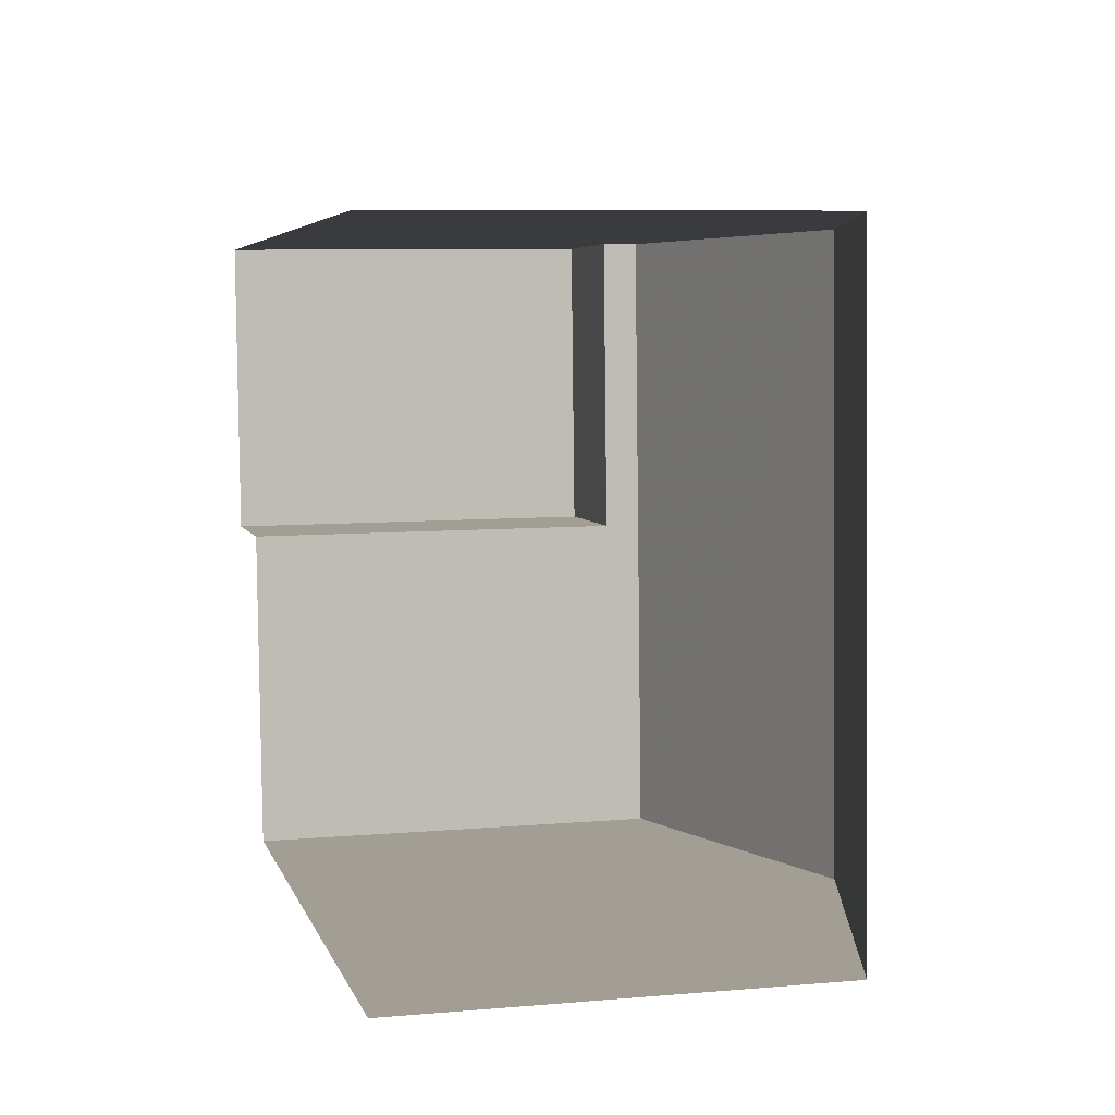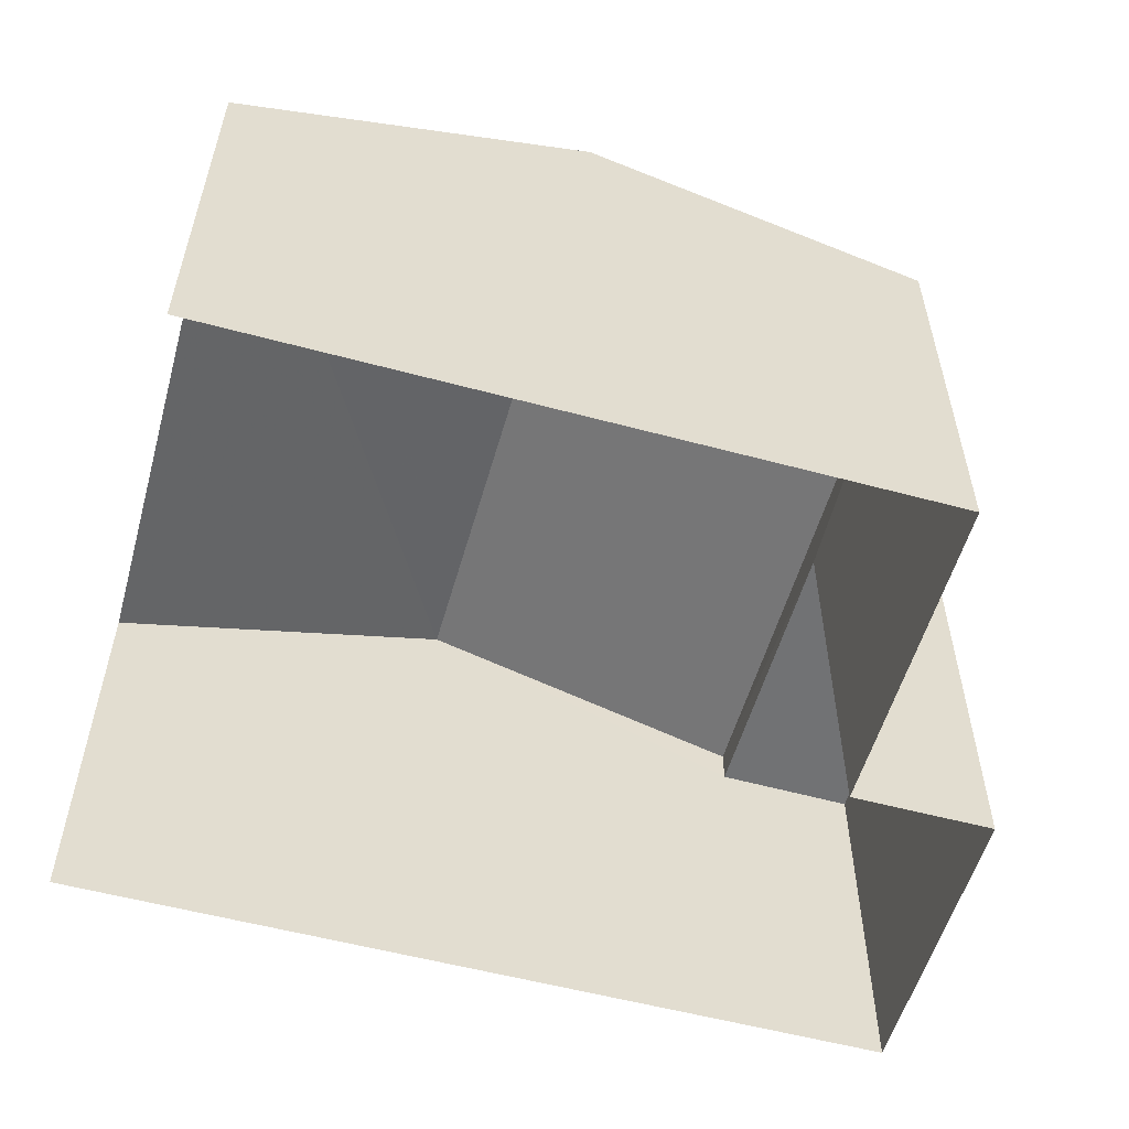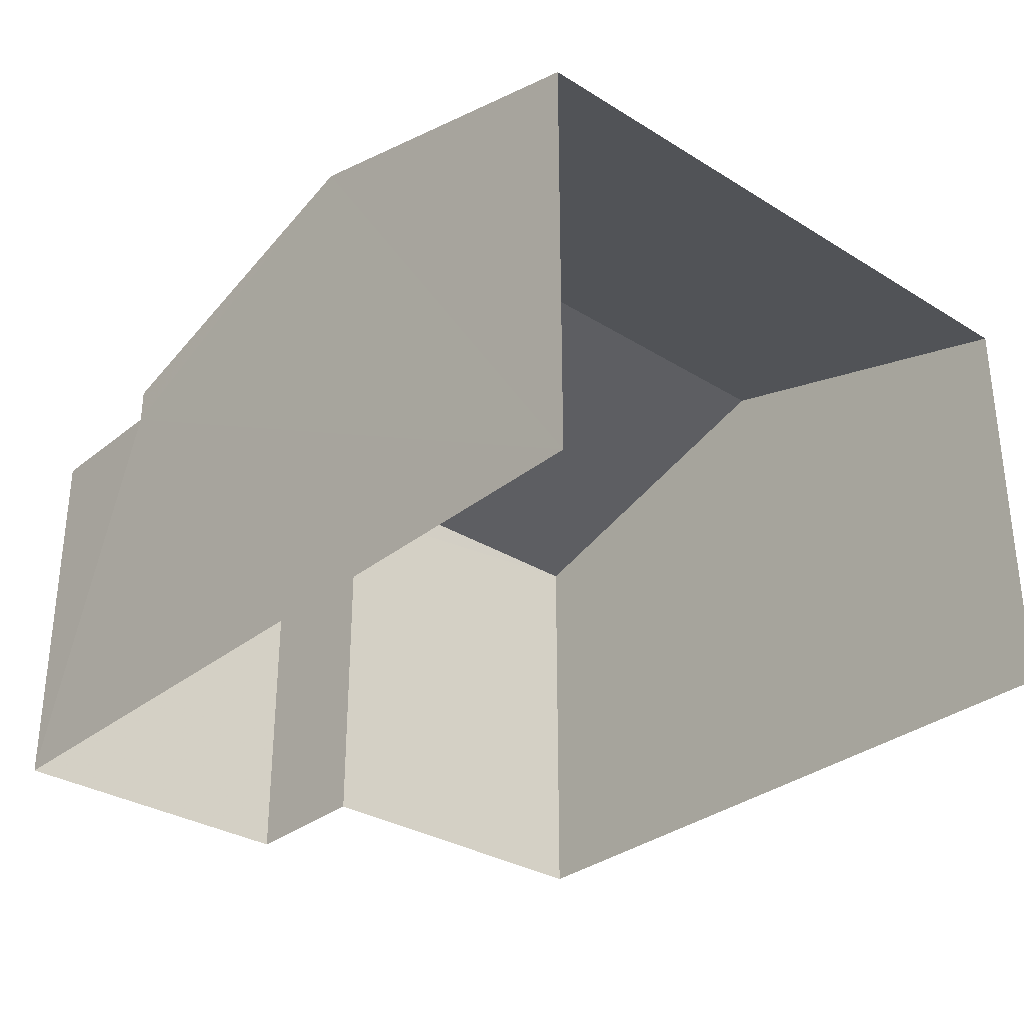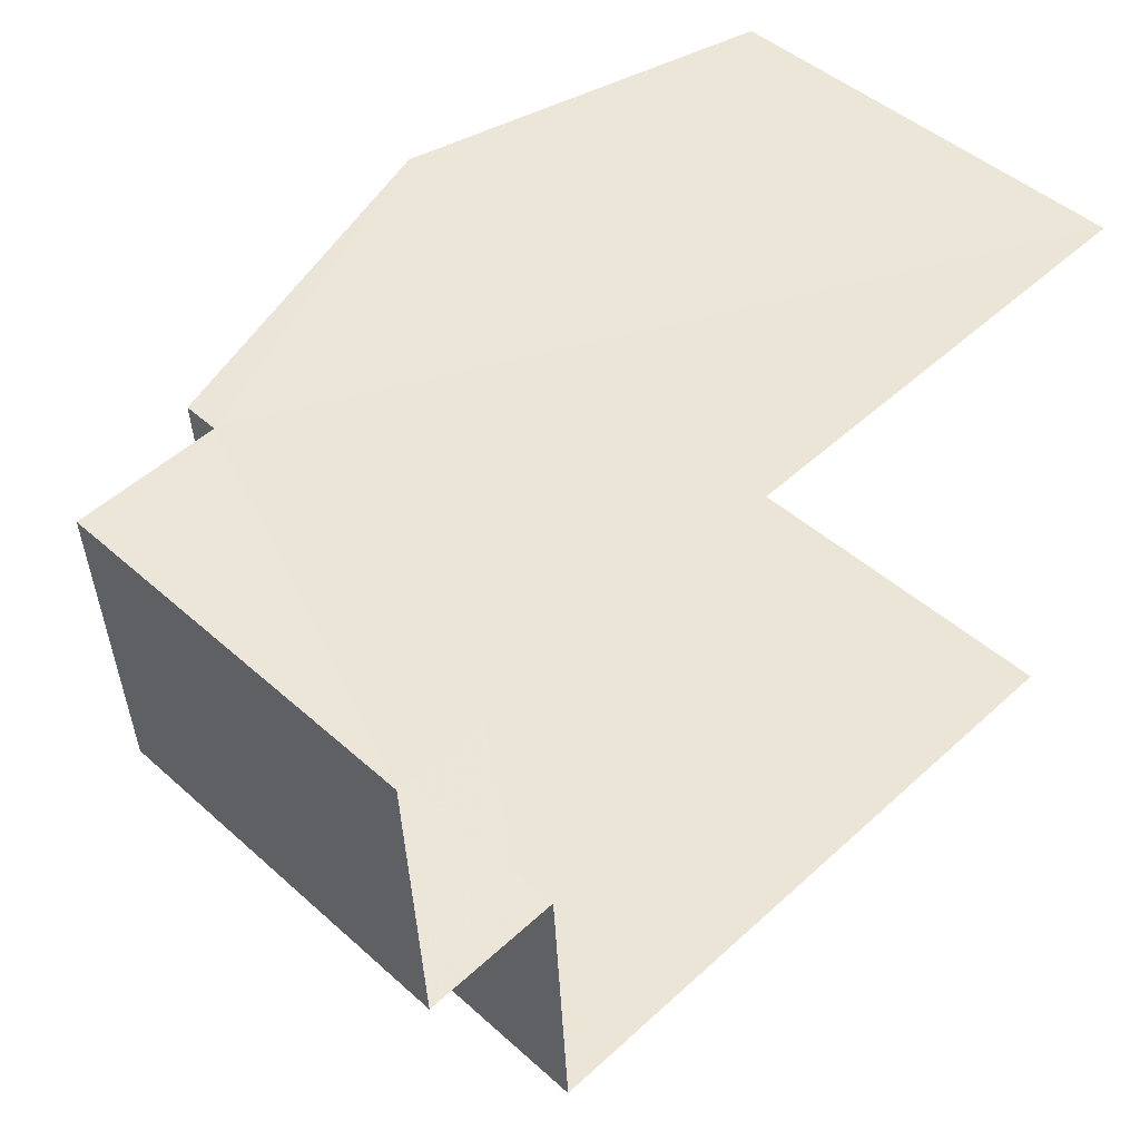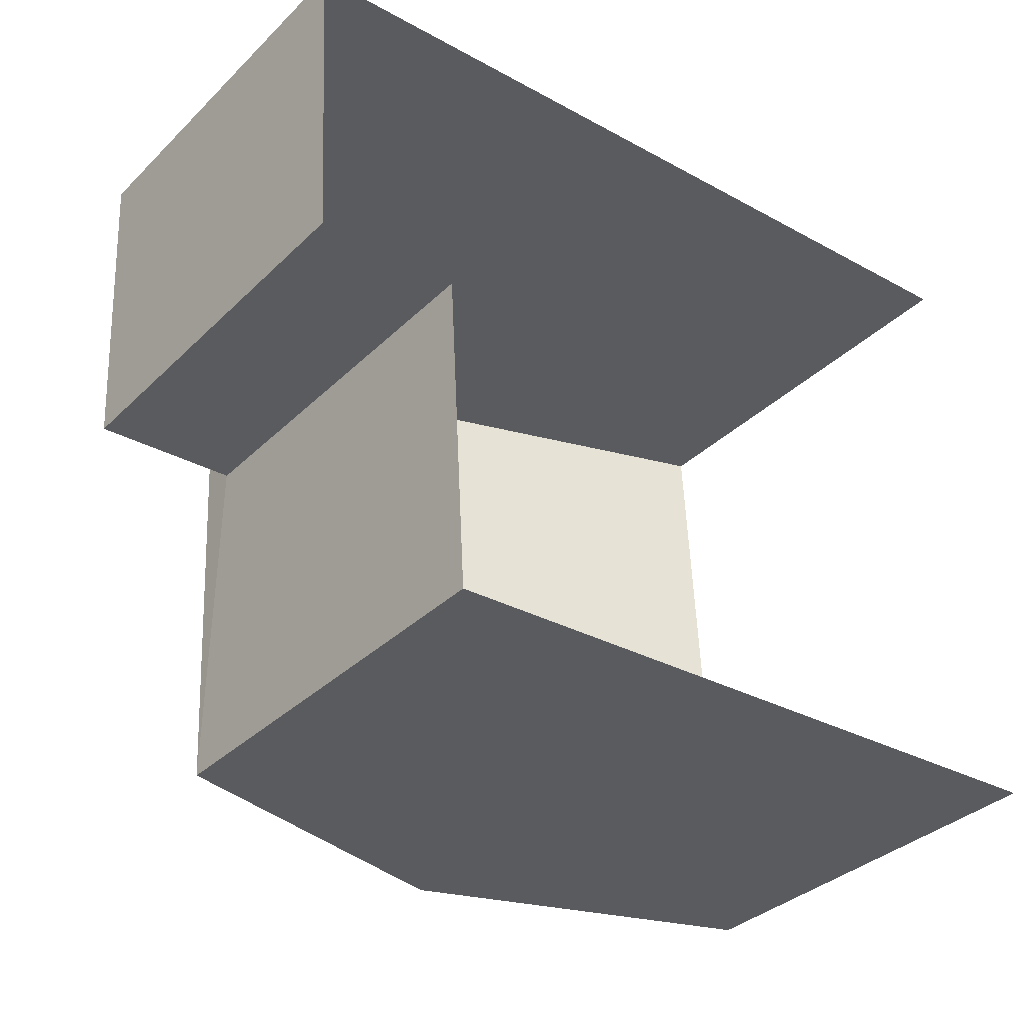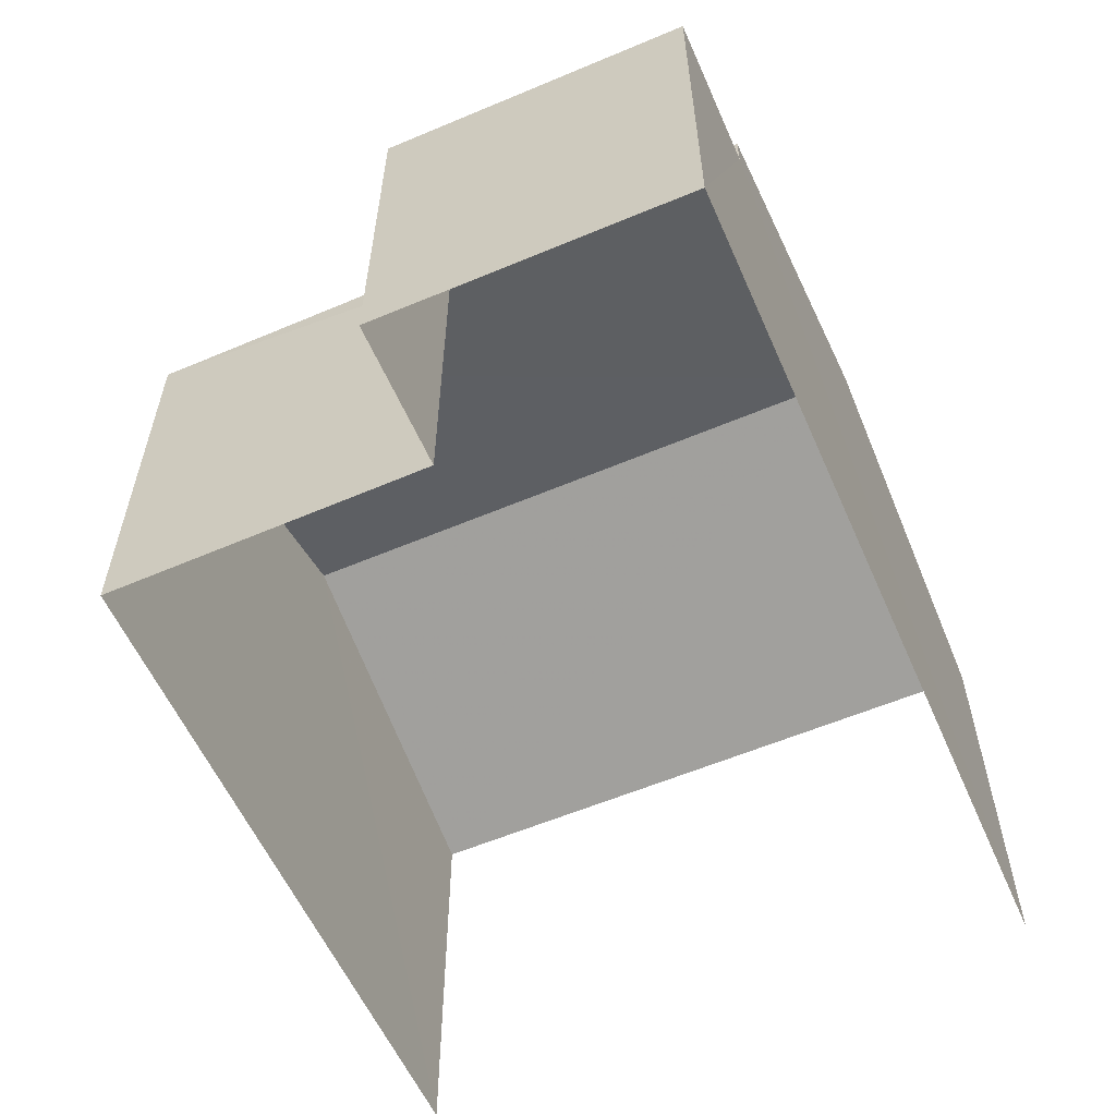
<metadata>
{"format":"obj","ext":"obj","renderer":"f3d","projection":"perspective","resolution":1024,"background":"white","views":[{"elev":8.1,"azim":-103.7,"up":"+Y"},{"elev":-55.5,"azim":-18.7,"up":"+Z"},{"elev":-31.6,"azim":-134.3,"up":"+Z"},{"elev":47.0,"azim":135.3,"up":"+Y"},{"elev":-35.0,"azim":141.6,"up":"+Y"},{"elev":-58.0,"azim":110.8,"up":"+Z"}]}
</metadata>
<code>
v -3.722e+05 -1.039e+05 31.86
v -3.722e+05 -1.039e+05 31.86
v -3.722e+05 -1.039e+05 31.86
v -3.722e+05 -1.039e+05 31.86
v -3.722e+05 -1.039e+05 31.86
v -3.722e+05 -1.039e+05 31.86
v -3.722e+05 -1.039e+05 38.66
v -3.722e+05 -1.039e+05 38.66
v -3.722e+05 -1.039e+05 40.31
v -3.722e+05 -1.039e+05 40.31
v -3.722e+05 -1.039e+05 38.08
v -3.722e+05 -1.039e+05 38.08
v -3.722e+05 -1.039e+05 38.08
v -3.722e+05 -1.039e+05 38.08
v -3.722e+05 -1.039e+05 38.66
v -3.722e+05 -1.039e+05 38.66
f 1 2 3
f 3 4 1
f 5 2 1
f 6 5 1
f 15 2 5
f 15 16 2
f 7 8 9
f 10 7 9
f 11 12 13
f 14 11 13
f 9 15 10
f 9 16 15
f 13 4 3
f 13 12 4
f 16 9 2
f 2 14 3
f 9 8 14
f 3 14 13
f 2 9 14
f 6 11 7
f 7 11 8
f 6 1 11
f 8 11 14
f 1 4 12
f 11 1 12
f 15 5 10
f 5 6 10
f 6 7 10

</code>
